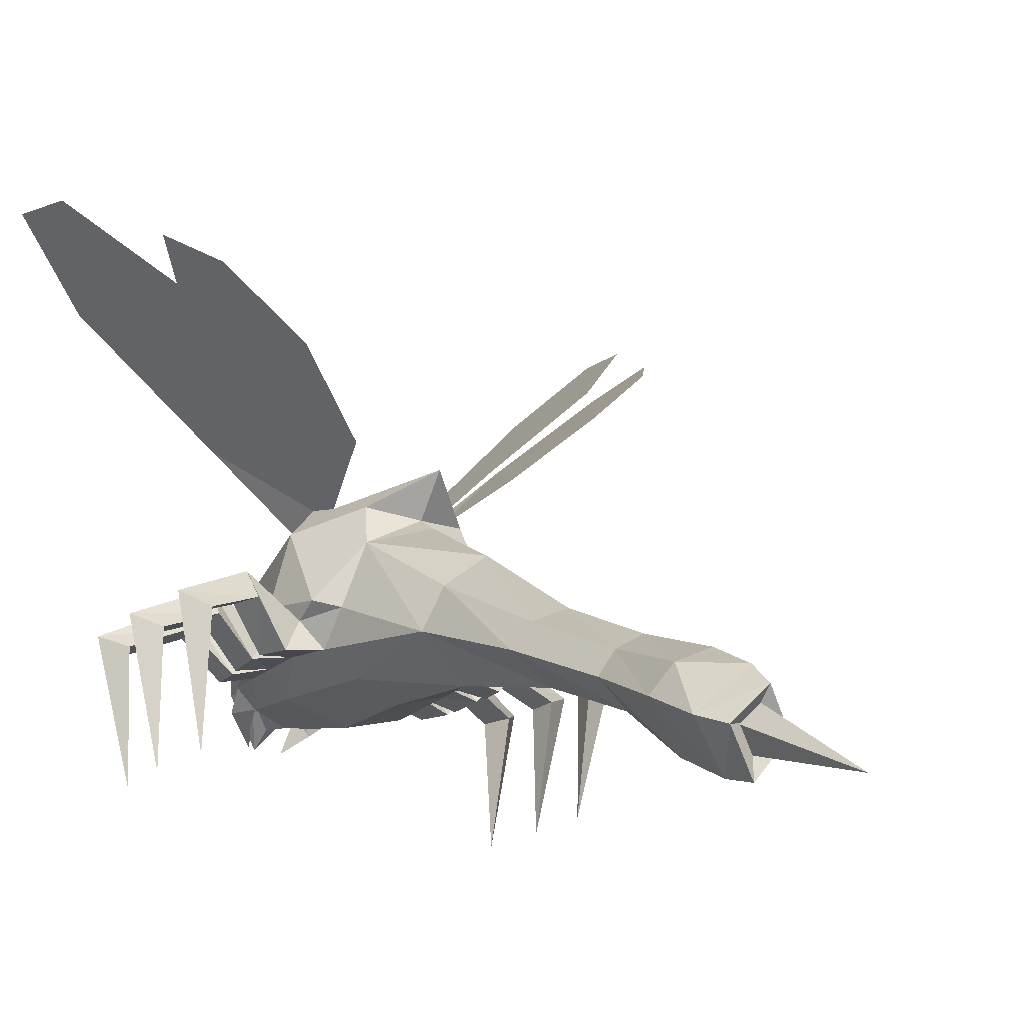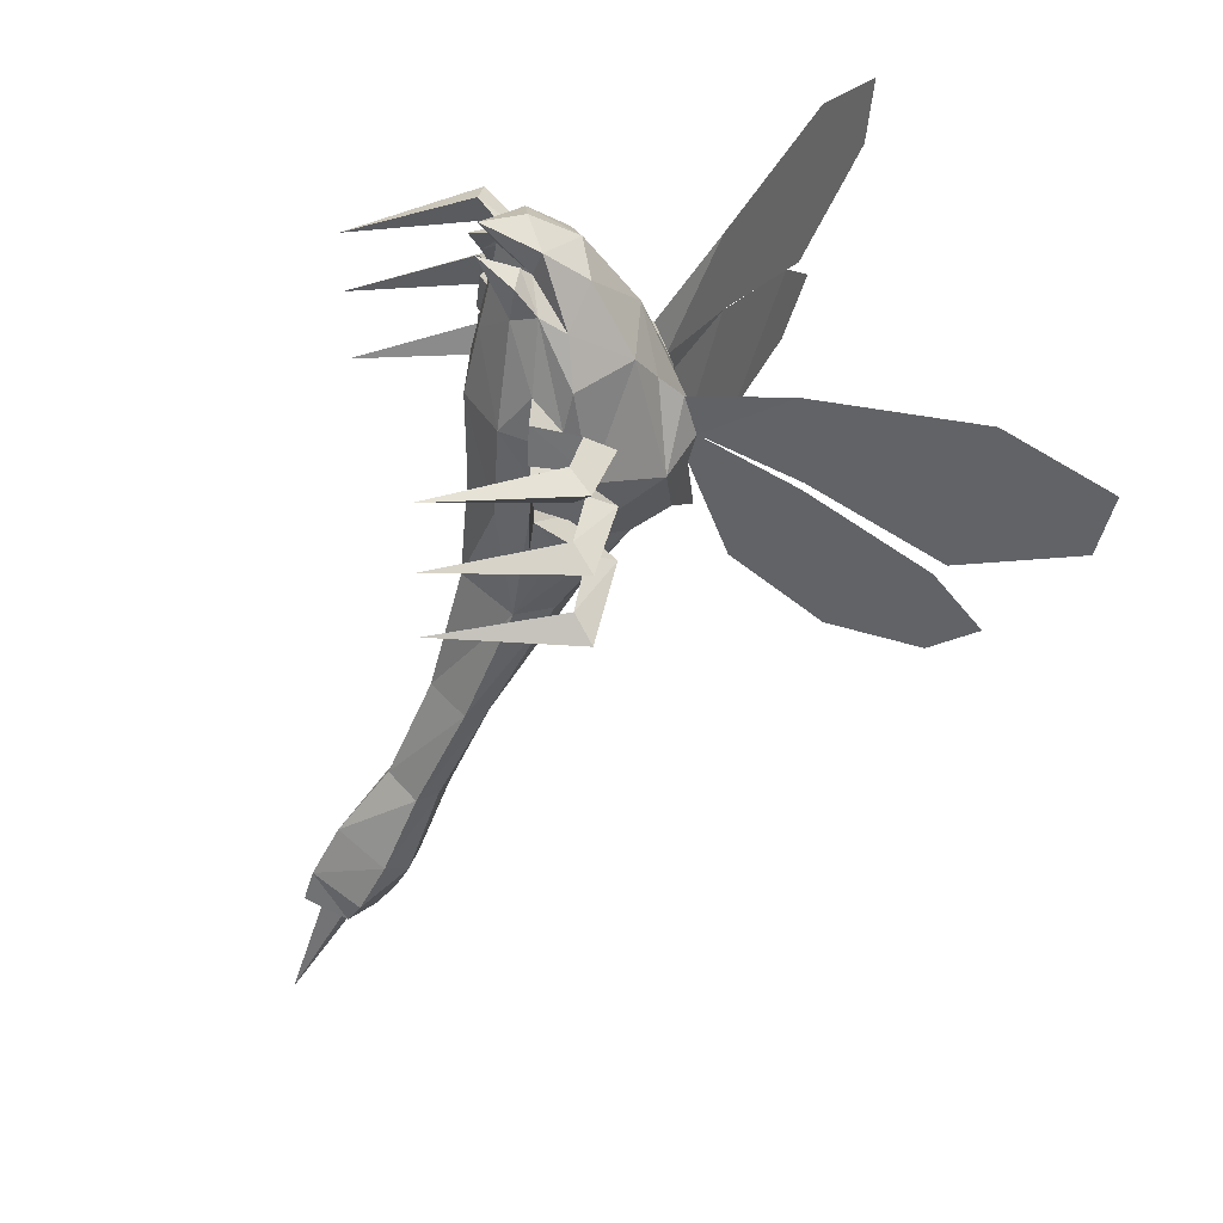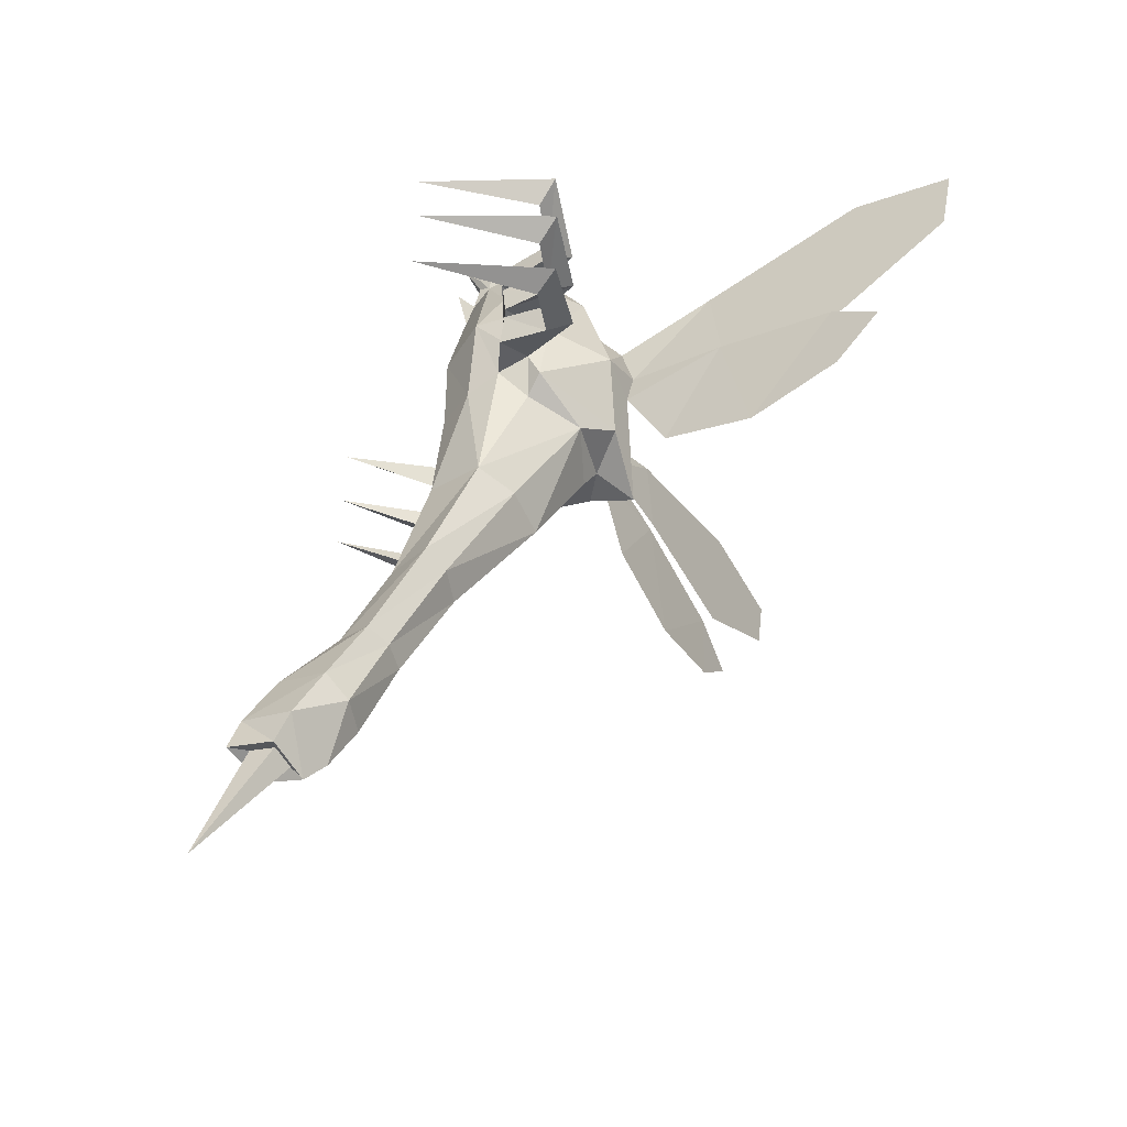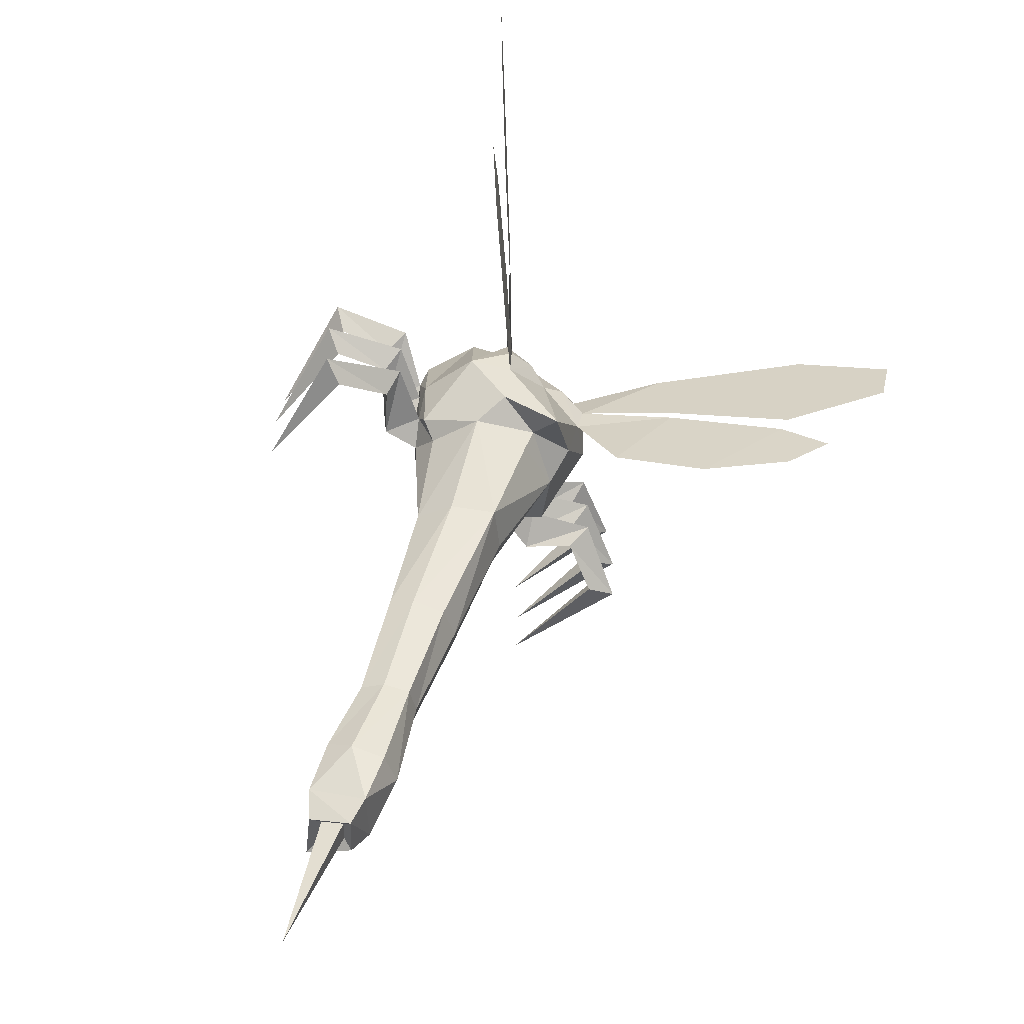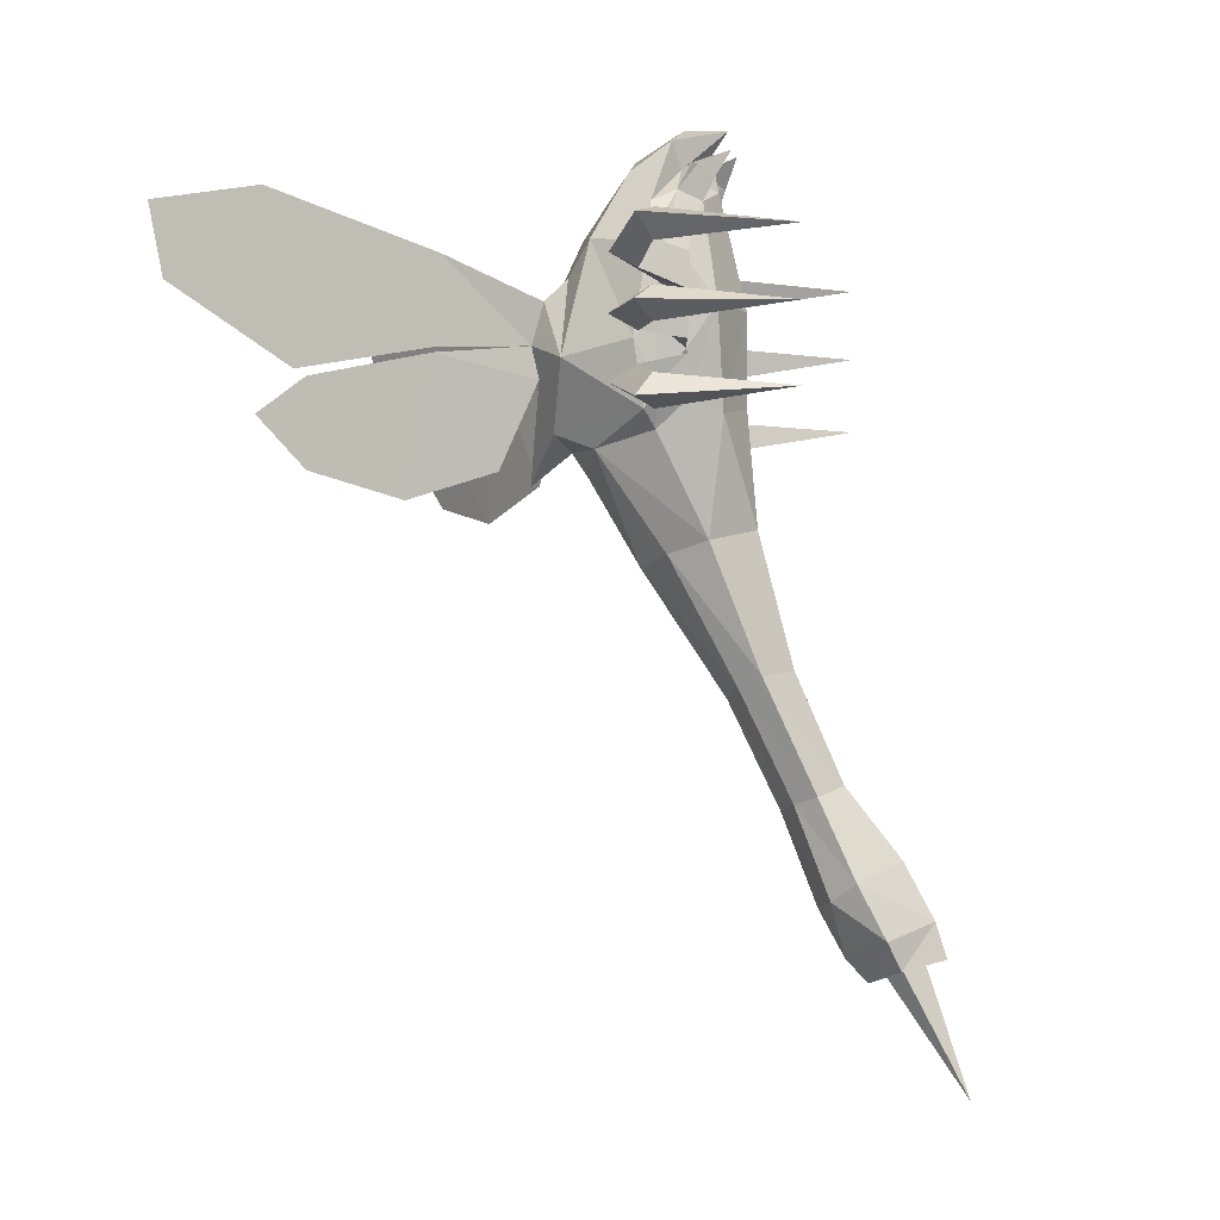
<metadata>
{"format":"obj","ext":"obj","renderer":"f3d","projection":"perspective","resolution":1024,"background":"white","views":[{"elev":-20.2,"azim":145.7,"up":"+Y"},{"elev":41.5,"azim":77.4,"up":"+Z"},{"elev":-46.4,"azim":75.7,"up":"+Z"},{"elev":-61.9,"azim":137.0,"up":"+Z"},{"elev":-2.1,"azim":-78.8,"up":"+Z"}]}
</metadata>
<code>
o zm_Frill
v 6e-06 -14.18 -101.8
v 8e-06 -22.07 -126
v 7e-06 -7.156 -104.2
v -2.843 -10.47 -103.1
v 2.843 -10.47 -103.1
f 5 1 2
f 1 4 2
f 4 3 2
f 3 5 2
o zm_Skin
v -15.56 55.19 -20.84
v -2e-06 -18.27 -102.5
v -3.6e-05 18.58 38.43
v 23.04 63.32 15.1
v 46.26 86.54 22.98
v 42.27 82.55 -6.111
v -23.04 63.32 15.1
v -46.26 86.54 22.98
v -42.27 82.55 -6.11
v -42.34 80.36 -7.325
v -24.8 64.09 -1.67
v 15.56 55.19 -20.84
v 42.34 80.36 -7.325
v 24.8 64.09 -1.67
v -60.19 100.5 18.49
v 60.19 100.5 18.49
v 28.89 67.71 -26.5
v -28.88 67.71 -26.5
v 10.14 49.44 -4.826
v -10.14 49.44 -4.826
v -24.3 64.59 -0.7787
v 24.3 64.59 -0.7787
v -42.55 80.2 -22.53
v 42.55 80.19 -22.53
v 10.24 48.6 8.444
v 1e-06 53.21 -22.18
v -10.24 48.6 8.443
v -42.52 26.86 -11.68
v -28.1 33.93 -7.815
v -17.19 27.76 -6.479
v 42.52 26.86 -11.68
v 28.1 33.93 -7.815
v 17.19 27.76 -6.478
v 58.33 98.61 6.303
v -58.33 98.61 6.303
v -43.44 26.86 3.365
v -28.5 33.93 3.365
v -17.66 27.97 3.25
v 43.44 26.86 3.354
v 28.51 33.93 3.344
v 17.66 27.97 3.251
v 42.13 26.86 17.39
v 27.7 33.93 13.52
v 17.54 27.7 10.22
v -42.13 26.86 17.39
v -27.7 33.93 13.52
v -17.54 27.71 10.22
v -49.34 86.57 -14.07
v 49.34 86.57 -14.07
v -6.511 2.62 -75.36
v 6.511 2.62 -75.36
v 4e-06 45.86 -16.53
v -17.49 30.04 -10.96
v 16.97 29.49 16.91
v -10.76 50.66 0.8832
v 10.76 50.66 0.8832
v 0.01231 13.52 -30.2
v -2e-06 -5.049 -106.7
v -5.286 -11.13 -104.2
v 5.286 -11.13 -104.2
v -11.25 18.59 7.323
v 6.1e-05 26.28 38.78
v 17.49 30.04 -10.96
v -8e-06 9.681 -78.05
v 5.802 0.5936 -92.83
v -5.802 0.5936 -92.83
v -9.436 47.09 -14.08
v 9.436 47.09 -14.08
v -6.61 27.18 35.9
v -9.641 20.4 -32.38
v 9.64 20.4 -32.38
v 11.25 18.59 7.322
v -16.97 29.49 16.91
v 12.75 40.1 18.6
v 16.76 44.3 -1.942
v -12.75 40.1 18.6
v -16.76 44.29 -1.946
v 6.61 27.18 35.9
v 7e-06 43.96 20.27
v -28.86 28.87 -4.993
v 28.86 28.87 -4.993
v -3.4e-05 21.36 34.32
v 26.95 28.87 16.35
v -26.95 28.87 16.35
v -2e-06 -9.61 -102.2
v 27.34 28.87 -10.64
v 21.06 21.4 -8.86
v -27.34 28.87 -10.64
v -21.06 21.4 -8.86
v 28.5 28.9 6.305
v -28.5 28.87 6.287
v -10.78 39.79 -16.85
v 10.78 39.79 -16.85
v -28.5 28.87 0.4424
v 28.51 28.86 0.456
v 28.46 28.87 10.7
v -28.46 28.87 10.7
v 3.9e-05 34.67 33.63
v 7.647 -8.969 -99.1
v 4.254 6.946 -76.7
v -7.647 -8.969 -99.1
v -4.254 6.946 -76.7
v 9.758 44.49 12.38
v 4.673 50.61 3.458
v -9.758 44.49 12.38
v 3.2e-05 49.53 0.5887
v -4.673 50.61 3.458
v -13.64 28.73 -14.03
v 13.64 28.73 -14.03
v -4.825 25.84 31.09
v 18.99 31.56 0.7399
v -18.99 31.56 0.7379
v -12.46 29.71 24.75
v -6.5e-05 20.16 27.77
v -10.18 25.63 26.81
v -7.521 21.67 25.1
v 12.46 29.71 24.75
v 4.825 25.84 31.09
v 10.18 25.63 26.81
v 7.521 21.67 25.1
v -4e-06 -1.21 -102.7
v 7.619 34.39 30.58
v -7.619 34.39 30.58
v -13.65 22.81 -8.689
v 13.65 22.81 -8.69
v -7e-06 -1.141 -73.58
v -9e-06 -10.95 -86.09
v 17.54 27.7 10.22
v -17.54 27.71 10.22
v -17.19 27.76 -6.479
v -15.11 23.29 -0.8182
v 17.19 27.76 -6.478
v 15.11 23.29 -0.8187
v -4e-06 33.84 -36.5
v -6.894 28.02 -34.57
v 6.894 28.02 -34.57
v 3e-06 15.31 7.108
v -8.786 18 -11.08
v 8.786 18 -11.08
v -22.3 21.94 -0.1039
v 22.3 21.94 -0.09992
v 13.69 23.73 14.65
v -13.69 23.73 14.65
v -5.694 16.08 -57.25
v 5.694 16.08 -57.25
v -5e-06 18.88 -58.94
v -3e-06 -16.33 -96.19
v -5e-06 7.306 -54.15
v -8.247 11.72 -55.12
v 8.247 11.72 -55.12
v -21.54 21.36 7.89
v 21.54 21.36 7.89
v -8.114 -4.029 -89.53
v 8.114 -4.029 -89.53
v -8e-06 3.456 -94.2
v -2e-05 15.32 -9.603
v 17.66 27.97 3.251
v 14.71 23.32 6.94
v -17.66 27.97 3.25
v -14.71 23.32 6.941
v -38.6 24.73 6.287
v -36.7 24.73 18.96
v 38.6 24.73 -7.605
v 36.7 24.73 18.96
v -38.6 24.73 -7.605
v 38.6 24.74 6.293
v -1e-06 43.32 -20.29
v -5.7e-05 18.08 19.24
v 38.21 24.73 13.31
v 36.05 1.223 15.76
v 37.09 24.73 -13.25
v 36.44 1.223 -10.05
v -36.44 1.223 -10.05
v 22.37 21.87 -2.622
v 15.11 23.29 -0.8187
v 17.19 27.76 -6.478
v -21.93 21.53 6.254
v -22.37 21.87 -2.622
v -27.34 28.87 -10.64
v -21.06 21.4 -8.86
v -37.09 24.73 -13.25
v -27.34 28.87 -10.64
v -21.54 21.36 7.89
v -13.69 23.73 14.65
v -14.71 23.32 6.941
v -13.65 22.81 -8.689
v -21.06 21.4 -8.86
v -17.19 27.76 -6.479
v -20.32 21.88 14.66
v -17.54 27.71 10.22
v -13.69 23.73 14.65
v 21.93 21.53 6.251
v 14.71 23.32 6.94
v 17.66 27.97 3.251
v -20.32 21.88 14.66
v 37.14 1.223 3.365
v 38.59 24.72 0.4488
v -38.21 24.73 13.31
v 36.44 1.223 -10.05
v 37.09 24.73 -13.25
v 20.32 21.88 14.65
v 21.54 21.36 7.89
v 13.69 23.73 14.65
v -4.696 24.07 32.42
v -10.18 25.63 26.81
v -8.74 22.34 31.38
v -5.97 19.94 29.4
v -3.19 17.48 34.61
v -4.696 24.07 32.42
v 38.21 24.73 13.31
v 28.46 28.87 10.7
v -38.6 24.73 0.4424
v -37.14 1.223 3.365
v 3.19 17.48 34.61
v 8.74 22.34 31.38
v 5.97 19.94 29.4
v 37.09 24.73 -13.25
v 27.34 28.87 -10.64
v -21.06 21.4 -8.86
v -15.11 23.29 -0.8182
v -13.65 22.81 -8.689
v -22.37 21.87 -2.622
v -15.11 23.29 -0.8182
v -17.19 27.76 -6.479
v 20.32 21.88 14.65
v 17.54 27.7 10.22
v 13.69 23.73 14.65
v 37.09 24.73 -13.25
v -21.93 21.53 6.254
v -14.71 23.32 6.941
v -22.3 21.94 -0.1039
v -21.93 21.53 6.254
v -14.71 23.32 6.941
v -17.66 27.97 3.25
v -36.44 1.223 -10.05
v -37.09 24.73 -13.25
v 22.3 21.94 -0.09992
v 14.71 23.32 6.94
v 15.11 23.29 -0.8187
v -3.19 17.48 34.61
v -4.825 25.84 31.09
v -7.521 21.67 25.1
v -5.97 19.94 29.4
v -3.19 17.48 34.61
v -28.5 28.87 0.4424
v 5.97 19.94 29.4
v 3.19 17.48 34.61
v 4.696 24.07 32.42
v -4.696 24.07 32.42
v -5.97 19.94 29.4
v -4.825 25.84 31.09
v 20.32 21.88 14.65
v 28.46 28.87 10.7
v -22.37 21.87 -2.622
v -21.06 21.4 -8.86
v 7.521 21.67 25.1
v 10.18 25.63 26.81
v -22.3 21.94 -0.1039
v -15.11 23.29 -0.8182
v 4.696 24.07 32.42
v 5.97 19.94 29.4
v 4.825 25.84 31.09
v 21.93 21.53 6.251
v 28.51 28.86 0.456
v 22.3 21.94 -0.09992
v 36.05 1.223 15.76
v 38.21 24.73 13.31
v -5.97 19.94 29.4
v -7.521 21.67 25.1
v -4.825 25.84 31.09
v -14.71 23.32 6.941
v -21.54 21.36 7.89
v -17.54 27.71 10.22
v -15.11 23.29 -0.8182
v -22.3 21.94 -0.1039
v -17.66 27.97 3.25
v -20.32 21.88 14.66
v -21.54 21.36 7.89
v -36.05 1.223 15.76
v -38.21 24.73 13.31
v -36.05 1.223 15.76
v -38.21 24.73 13.31
v -28.46 28.87 10.7
v -28.46 28.87 10.7
v -21.54 21.36 7.89
v -28.46 28.87 10.7
v -37.14 1.223 3.365
v -38.6 24.73 0.4424
v -37.14 1.223 3.365
v -38.6 24.73 0.4424
v -28.5 28.87 0.4424
v -38.6 24.73 0.4424
v -28.5 28.87 0.4424
v -22.3 21.94 -0.1039
v -37.09 24.73 -13.25
v -27.34 28.87 -10.64
v -38.21 24.73 13.31
v -36.05 1.223 15.76
v -37.09 24.73 -13.25
v -36.44 1.223 -10.05
v 4.696 24.07 32.42
v 3.19 17.48 34.61
v 5.97 19.94 29.4
v 7.521 21.67 25.1
v 4.825 25.84 31.09
v 14.71 23.32 6.94
v 21.54 21.36 7.89
v 17.54 27.7 10.22
v 13.65 22.81 -8.69
v 21.06 21.4 -8.86
v 17.19 27.76 -6.478
v 15.11 23.29 -0.8187
v 22.3 21.94 -0.09992
v 17.66 27.97 3.251
v 21.54 21.36 7.89
v 14.71 23.32 6.94
v 21.93 21.53 6.251
v 22.3 21.94 -0.09992
v 36.05 1.223 15.76
v 38.21 24.73 13.31
v 28.46 28.87 10.7
v 21.54 21.36 7.89
v 37.14 1.223 3.365
v 38.59 24.72 0.4488
v 28.51 28.86 0.456
v 38.59 24.72 0.4488
v 28.51 28.86 0.456
v 36.44 1.223 -10.05
v 22.37 21.87 -2.622
v 27.34 28.87 -10.64
v 21.06 21.4 -8.86
v 27.34 28.87 -10.64
v 4.825 25.84 31.09
v 38.59 24.72 0.4488
v 37.14 1.223 3.365
v 22.37 21.87 -2.622
v 21.06 21.4 -8.86
v 15.11 23.29 -0.8187
v 21.06 21.4 -8.86
v 13.65 22.81 -8.69
f 62 75 153
f 141 76 155
f 128 84 81
f 75 140 154
f 24 111 109
f 116 80 79
f 111 24 31
f 68 73 80
f 84 111 112
f 72 58 82
f 34 93 33
f 85 34 170
f 91 37 36
f 37 86 168
f 42 99 41
f 96 42 166
f 100 45 44
f 45 95 171
f 101 48 47
f 48 88 169
f 51 102 50
f 89 51 167
f 154 153 75
f 151 149 139
f 153 155 76
f 150 151 139
f 140 139 149
f 139 141 150
f 82 117 81
f 117 78 81
f 127 122 79
f 143 62 161
f 112 25 60
f 72 82 25
f 24 109 61
f 80 73 24
f 144 62 76
f 76 62 153
f 132 159 56
f 158 132 55
f 7 64 90
f 107 69 71
f 65 7 90
f 69 105 70
f 165 66 148
f 62 143 75
f 83 123 122
f 66 173 121
f 77 163 147
f 59 116 79
f 70 160 69
f 160 71 69
f 104 126 70
f 159 70 105
f 126 106 71
f 71 158 107
f 57 72 31
f 25 31 72
f 73 57 31
f 31 24 73
f 74 8 67
f 84 128 103
f 129 75 143
f 97 75 113
f 76 130 144
f 76 98 114
f 125 77 147
f 62 144 161
f 66 121 148
f 118 128 81
f 84 127 79
f 80 108 79
f 61 80 24
f 61 30 80
f 110 82 81
f 110 81 84
f 82 60 25
f 32 60 82
f 8 83 67
f 127 84 103
f 111 84 109
f 79 108 84
f 85 35 34
f 38 86 37
f 8 115 87
f 8 123 83
f 49 88 48
f 89 52 51
f 63 65 90
f 64 63 90
f 92 37 91
f 92 38 37
f 34 94 93
f 35 94 34
f 46 95 45
f 96 43 42
f 72 57 97
f 97 58 72
f 57 73 98
f 68 98 73
f 42 145 99
f 146 45 100
f 157 48 101
f 51 156 102
f 83 103 67
f 103 74 67
f 104 152 65
f 63 104 65
f 105 56 159
f 155 150 141
f 152 106 64
f 106 63 64
f 55 107 158
f 149 154 140
f 84 108 109
f 108 80 30
f 109 108 30
f 30 61 109
f 110 84 112
f 82 110 32
f 25 111 31
f 111 25 112
f 110 112 32
f 60 32 112
f 113 75 129
f 97 113 58
f 76 114 130
f 114 98 68
f 115 8 74
f 115 74 118
f 116 162 137
f 116 68 80
f 164 117 135
f 58 117 82
f 81 78 118
f 120 118 78
f 115 119 87
f 173 77 125
f 120 115 118
f 115 121 119
f 121 120 148
f 59 79 122
f 122 124 59
f 119 123 87
f 123 8 87
f 123 124 122
f 125 123 119
f 124 125 147
f 126 104 63
f 106 126 63
f 127 103 83
f 122 127 83
f 103 128 74
f 128 118 74
f 136 129 66
f 113 129 135
f 130 138 77
f 130 114 137
f 132 158 152
f 159 132 152
f 56 131 132
f 131 55 132
f 124 133 59
f 59 133 116
f 134 120 78
f 134 78 117
f 135 117 58
f 113 135 58
f 135 136 164
f 116 137 68
f 137 114 68
f 138 137 162
f 172 98 139
f 97 172 139
f 139 140 97
f 140 75 97
f 141 139 98
f 76 141 98
f 142 77 173
f 66 142 173
f 143 142 66
f 129 143 66
f 142 144 77
f 144 130 77
f 43 145 42
f 146 46 45
f 133 124 147
f 120 134 148
f 149 151 107
f 107 55 149
f 151 150 105
f 56 105 150
f 105 69 151
f 69 107 151
f 65 152 7
f 152 64 7
f 155 153 131
f 153 154 131
f 154 149 55
f 55 131 154
f 150 155 56
f 131 56 155
f 52 156 51
f 157 49 48
f 158 71 106
f 106 152 158
f 70 159 104
f 152 104 159
f 160 70 126
f 71 160 126
f 142 161 144
f 161 142 143
f 163 162 133
f 116 133 162
f 77 138 163
f 164 165 134
f 134 117 164
f 136 66 165
f 166 42 41
f 167 51 50
f 37 168 36
f 48 169 47
f 170 34 33
f 45 171 44
f 57 98 172
f 97 57 172
f 173 125 119
f 121 173 119
f 101 47 174
f 174 47 175
f 91 36 176
f 176 36 177
f 170 33 178
f 181 180 179
f 182 43 96
f 183 35 85
f 185 183 184
f 187 85 186
f 190 189 188
f 192 193 191
f 196 195 194
f 199 198 197
f 200 52 89
f 171 202 201
f 203 89 167
f 168 205 204
f 207 206 208
f 211 209 210
f 214 213 212
f 88 216 215
f 41 99 217
f 41 217 218
f 220 219 221
f 86 223 222
f 226 225 224
f 228 229 227
f 231 232 230
f 86 233 168
f 234 236 235
f 238 239 237
f 241 170 240
f 243 244 242
f 211 245 209
f 246 210 209
f 210 247 211
f 248 211 247
f 249 211 248
f 250 182 96
f 252 253 251
f 255 256 254
f 49 257 88
f 257 258 88
f 259 260 225
f 220 221 261
f 261 262 220
f 264 235 263
f 267 266 265
f 46 268 95
f 268 270 269
f 169 272 271
f 274 275 273
f 277 278 276
f 280 281 279
f 282 283 189
f 285 167 284
f 167 50 286
f 288 89 287
f 290 200 289
f 291 200 89
f 293 166 292
f 166 41 294
f 296 96 295
f 297 96 166
f 299 182 298
f 300 85 170
f 301 183 85
f 50 102 302
f 50 302 303
f 33 93 304
f 33 304 305
f 306 220 262
f 307 220 306
f 310 309 308
f 313 312 311
f 316 315 314
f 319 318 317
f 208 321 320
f 323 322 243
f 47 169 324
f 88 325 169
f 257 327 326
f 44 171 328
f 95 330 329
f 95 331 171
f 268 332 95
f 36 168 333
f 38 334 86
f 334 336 335
f 334 337 86
f 262 338 306
f 100 44 339
f 339 44 340
f 342 341 343
f 343 345 344
f 27 11 10
f 11 27 10
f 14 26 13
f 26 14 13
f 16 15 23
f 15 16 23
f 18 19 22
f 19 18 22
f 20 14 13
f 14 20 13
f 11 21 10
f 21 11 10
f 19 17 22
f 17 19 22
f 6 16 23
f 16 6 23
f 24 17 19
f 17 24 19
f 6 25 16
f 25 6 16
f 13 26 12
f 26 60 12
f 26 13 12
f 60 26 12
f 27 10 9
f 61 27 9
f 10 27 9
f 27 61 9
f 23 15 28
f 15 23 28
f 18 22 29
f 22 18 29
f 61 9 30
f 9 61 30
f 12 60 32
f 60 12 32
f 11 39 21
f 39 11 21
f 40 14 20
f 14 40 20
f 15 53 28
f 53 15 28
f 54 18 29
f 18 54 29
f 60 16 25
f 16 60 25
f 19 61 24
f 61 19 24

</code>
